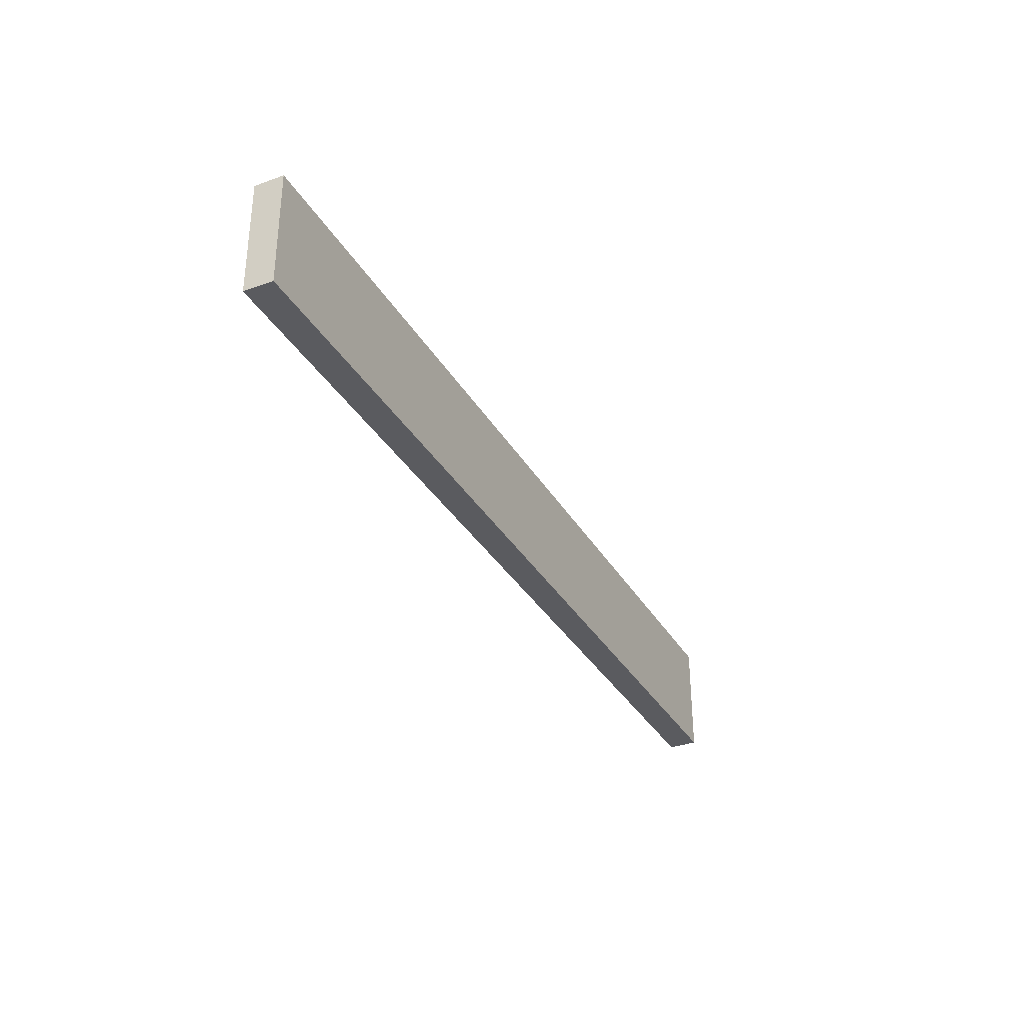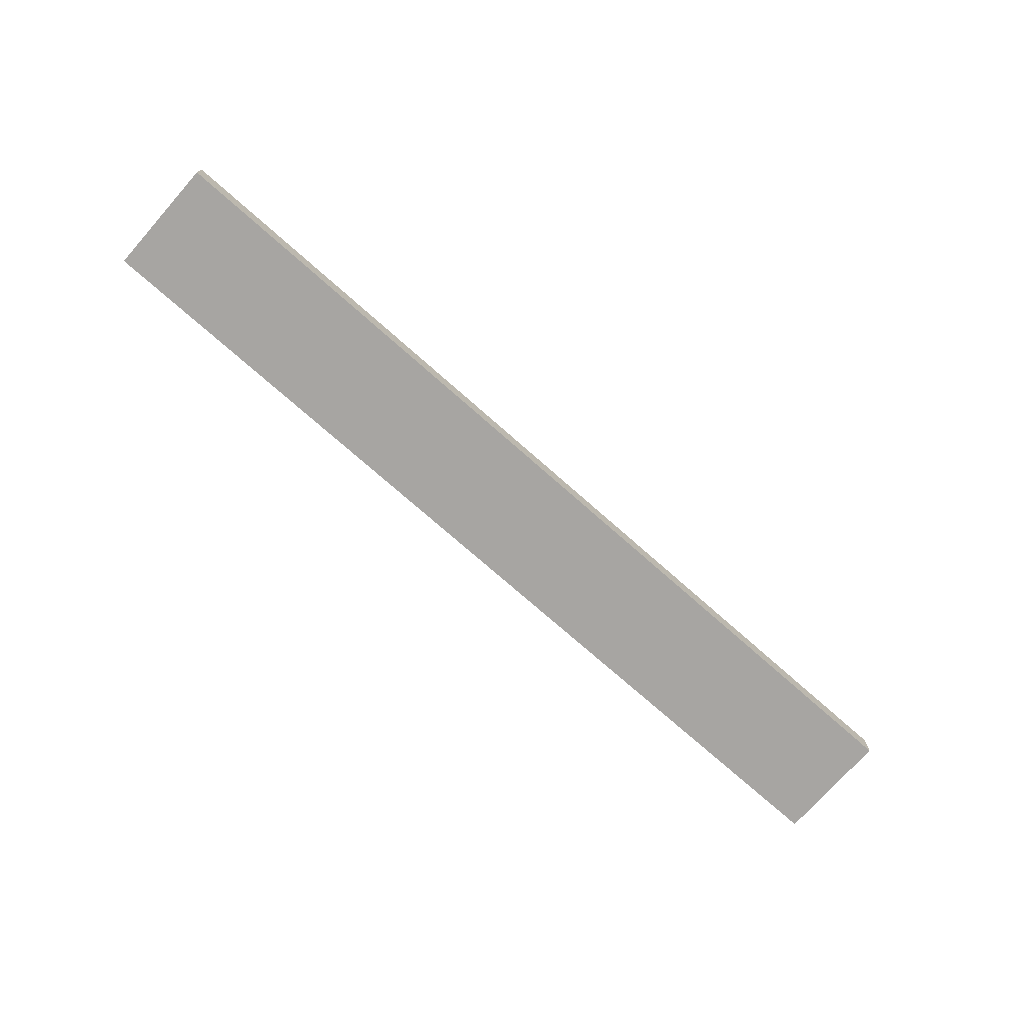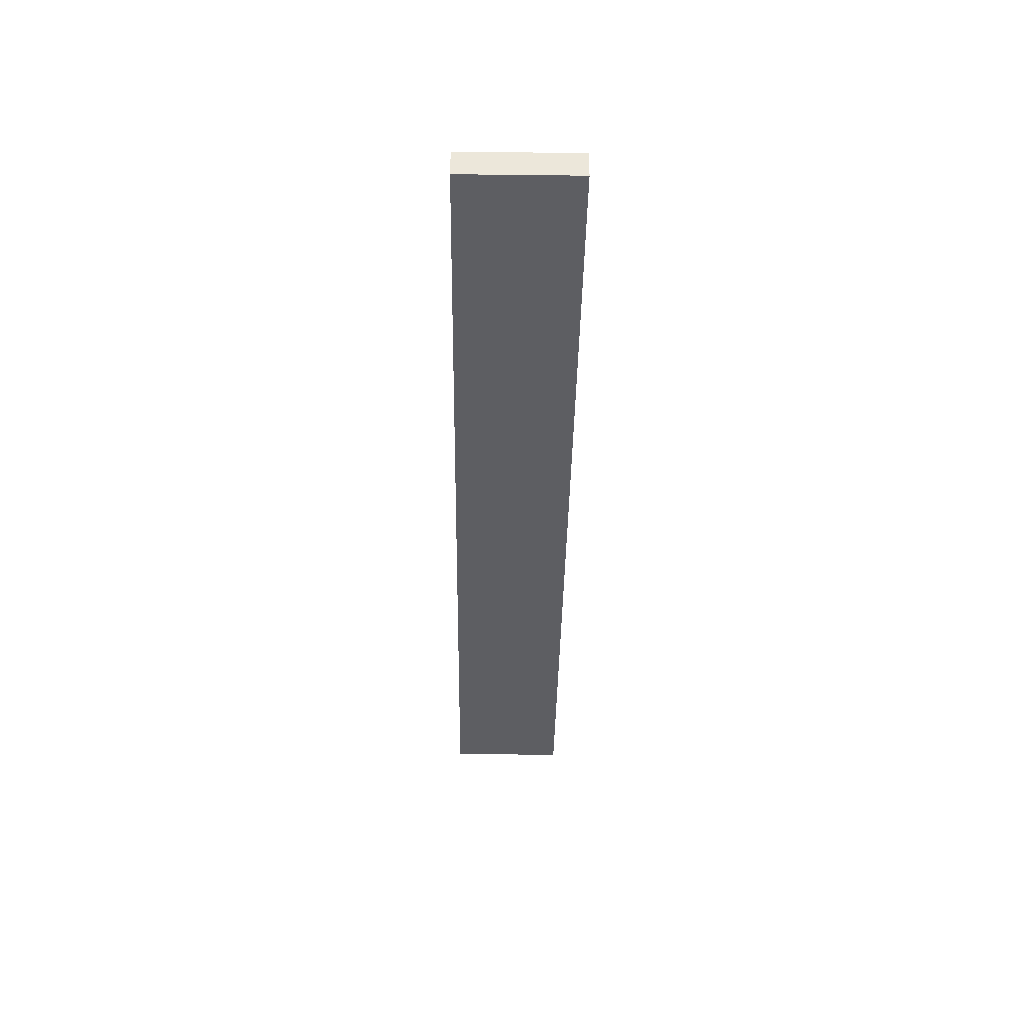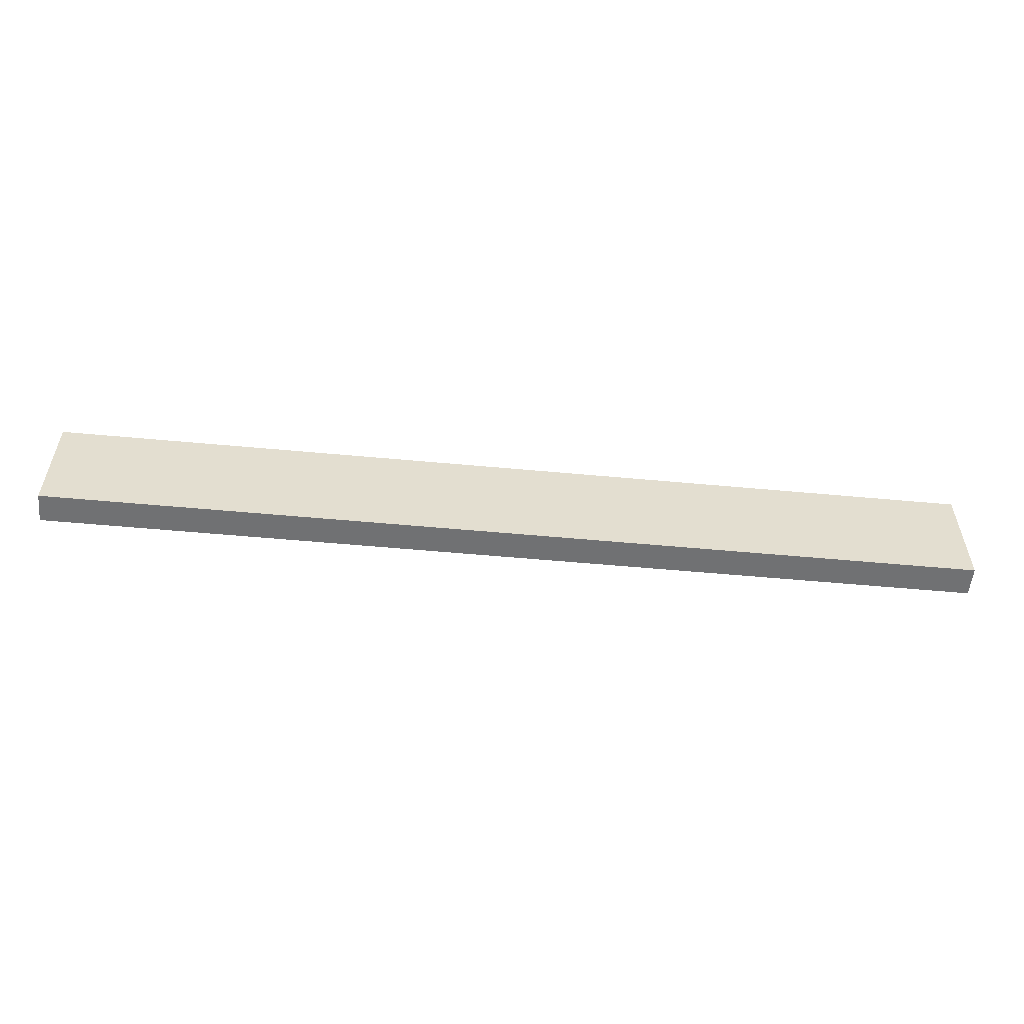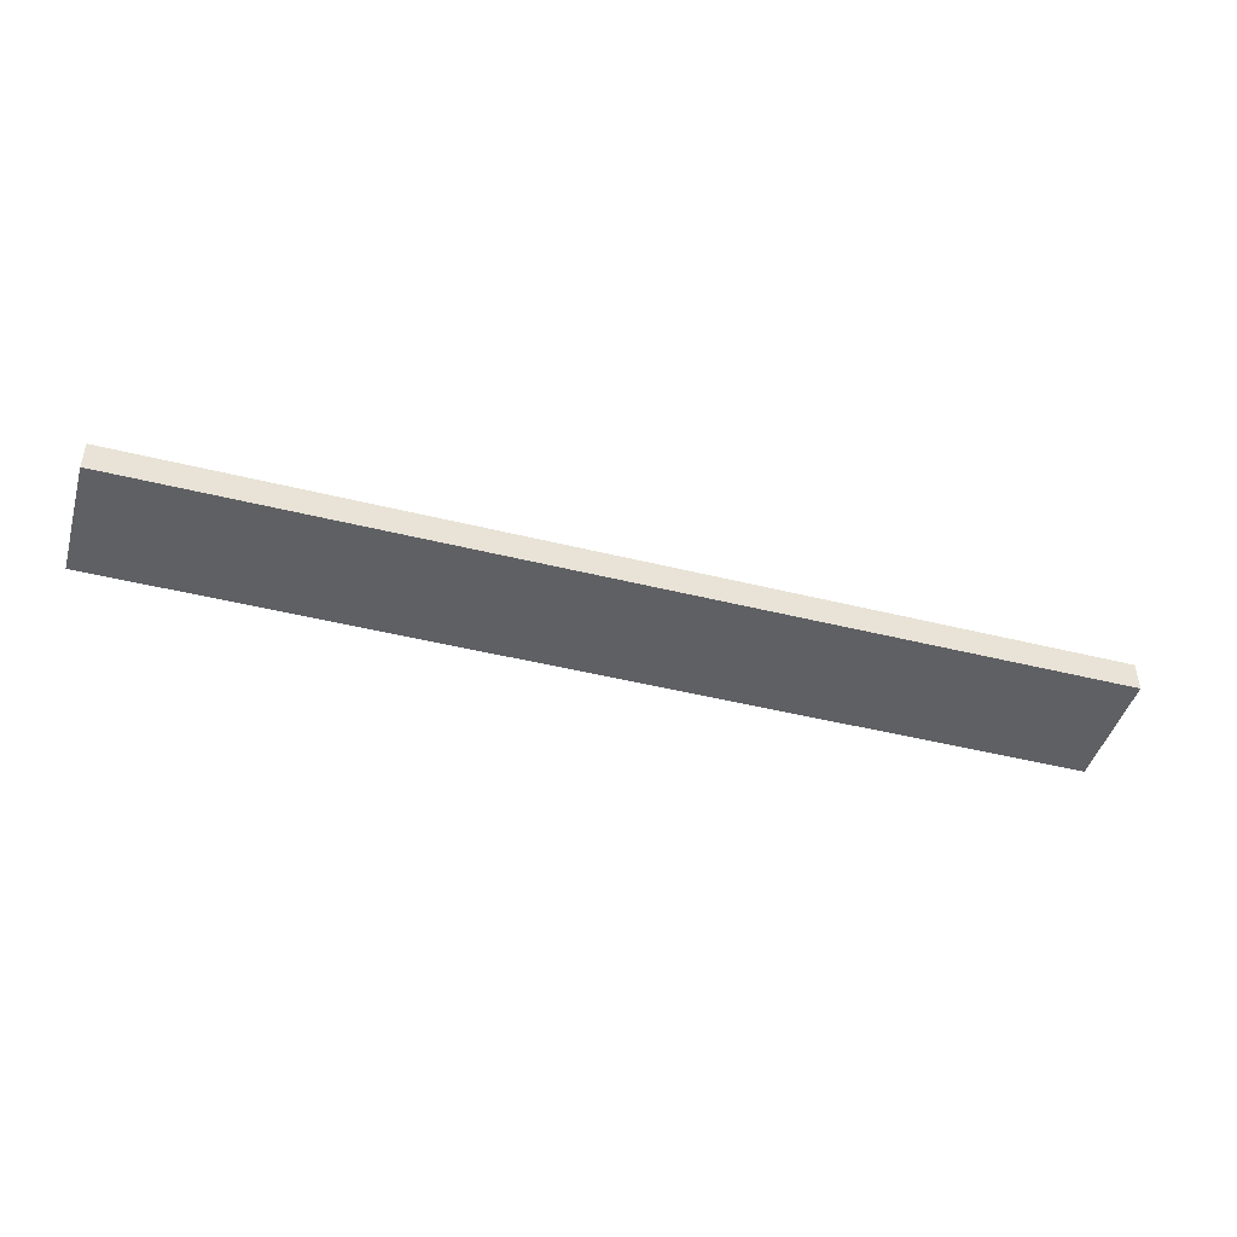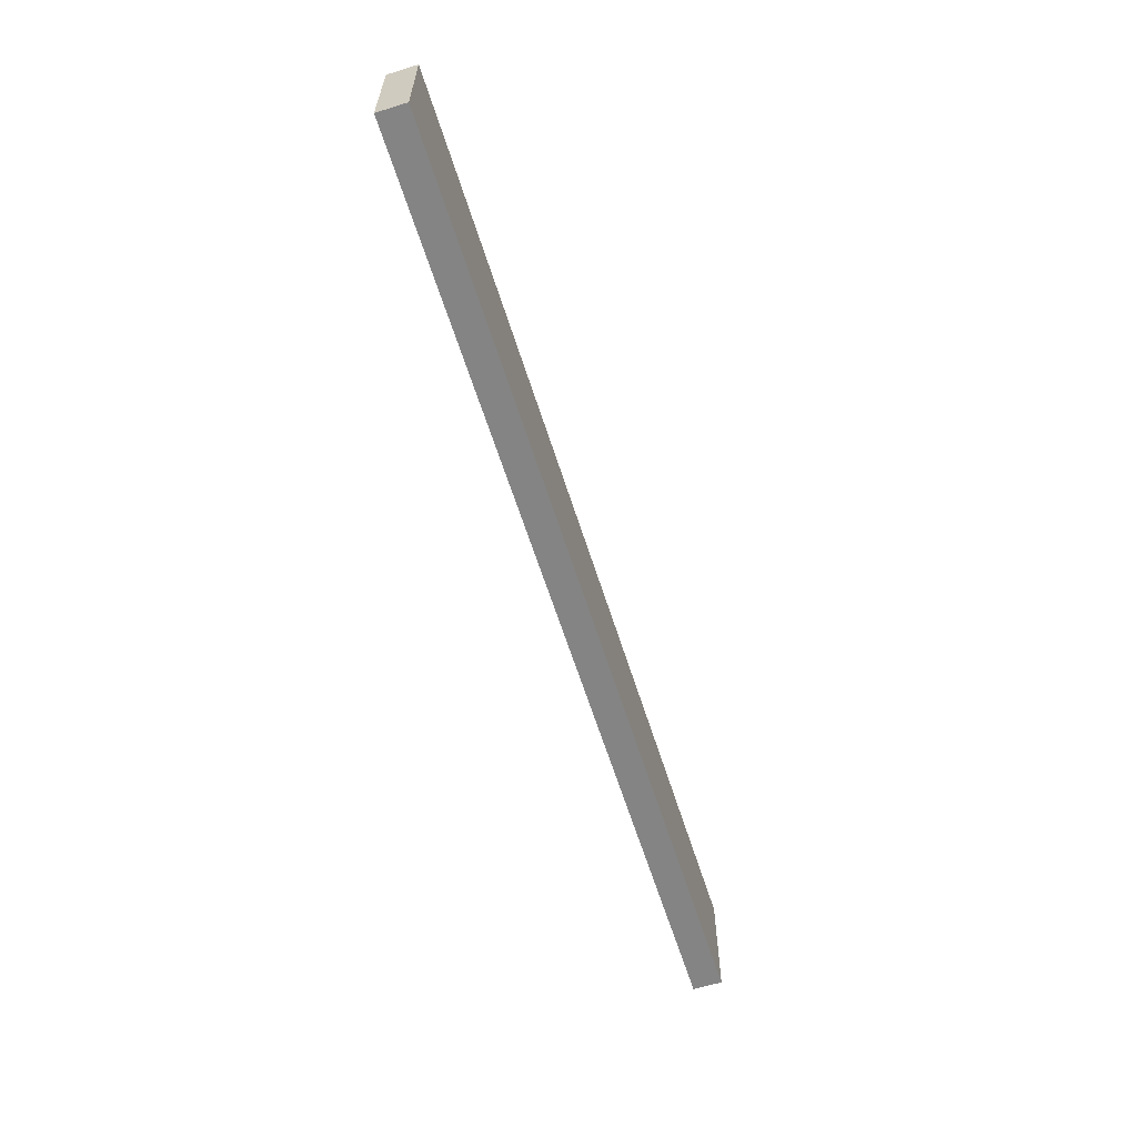
<metadata>
{"format":"obj","ext":"obj","renderer":"f3d","projection":"perspective","resolution":1024,"background":"white","views":[{"elev":-33.5,"azim":116.1,"up":"+Z"},{"elev":-73.9,"azim":-41.5,"up":"+Y"},{"elev":-38.9,"azim":-90.8,"up":"+Y"},{"elev":-55.1,"azim":174.4,"up":"+Z"},{"elev":-45.3,"azim":163.9,"up":"+Y"},{"elev":-61.4,"azim":107.4,"up":"+Z"}]}
</metadata>
<code>
v -32 0 4
v -32 0 -4
v -32 2 4
v -32 2 -4
f -2 -3 -4
f -1 -3 -2
v 32 0 4
v 32 0 -4
v 32 2 4
v 32 2 -4
f -4 -3 -2
f -2 -3 -1
v -32 0 4
v -32 2 4
v 32 0 4
v 32 2 4
f -2 -3 -4
f -1 -3 -2
v -32 0 -4
v -32 2 -4
v 32 0 -4
v 32 2 -4
f -4 -3 -2
f -2 -3 -1
v -32 0 4
v 32 0 4
v -32 0 -4
v 32 0 -4
f -2 -3 -4
f -1 -3 -2
v -32 2 4
v 32 2 4
v -32 2 -4
v 32 2 -4
f -4 -3 -2
f -2 -3 -1

</code>
